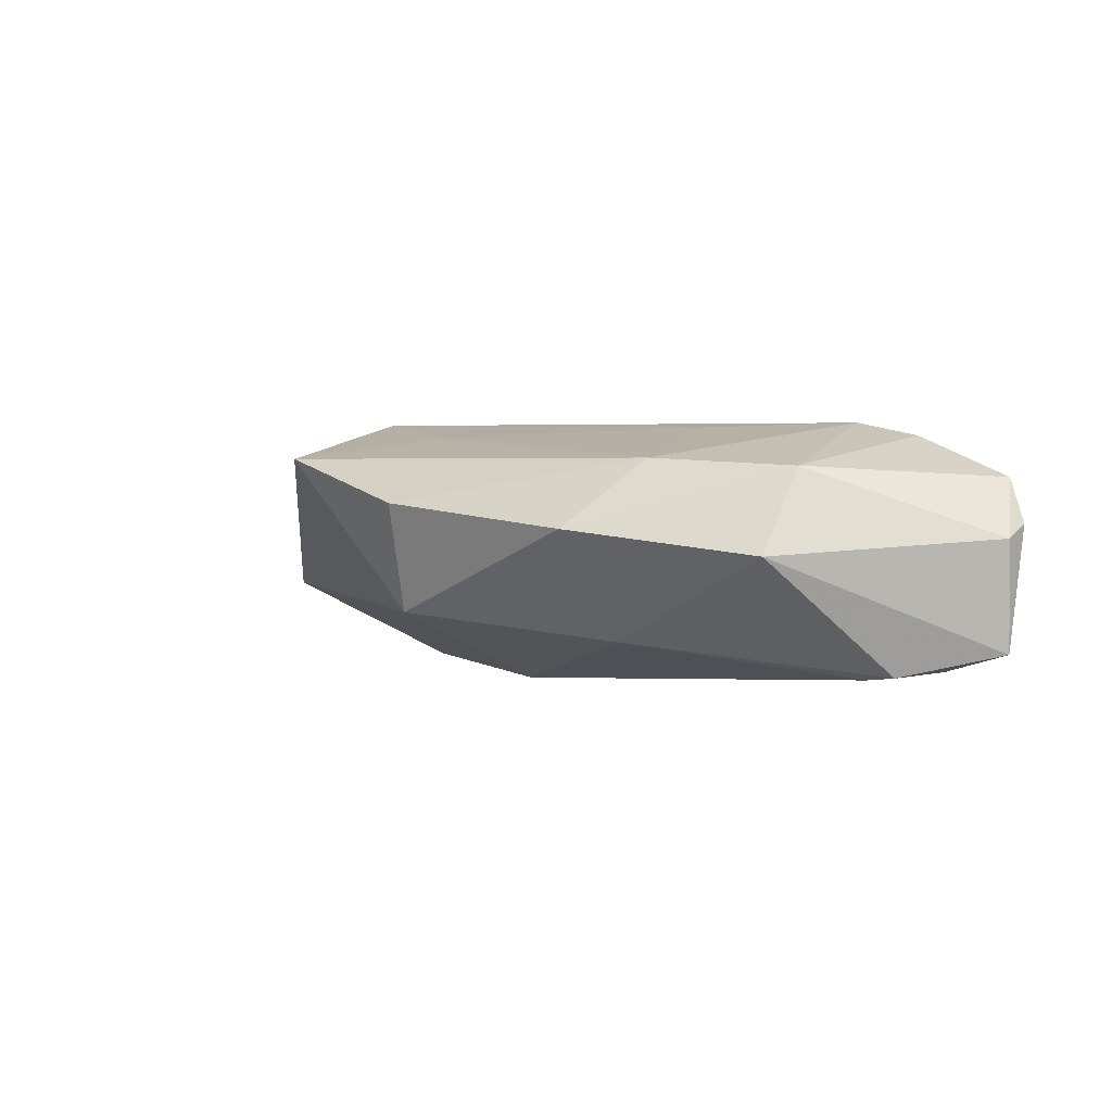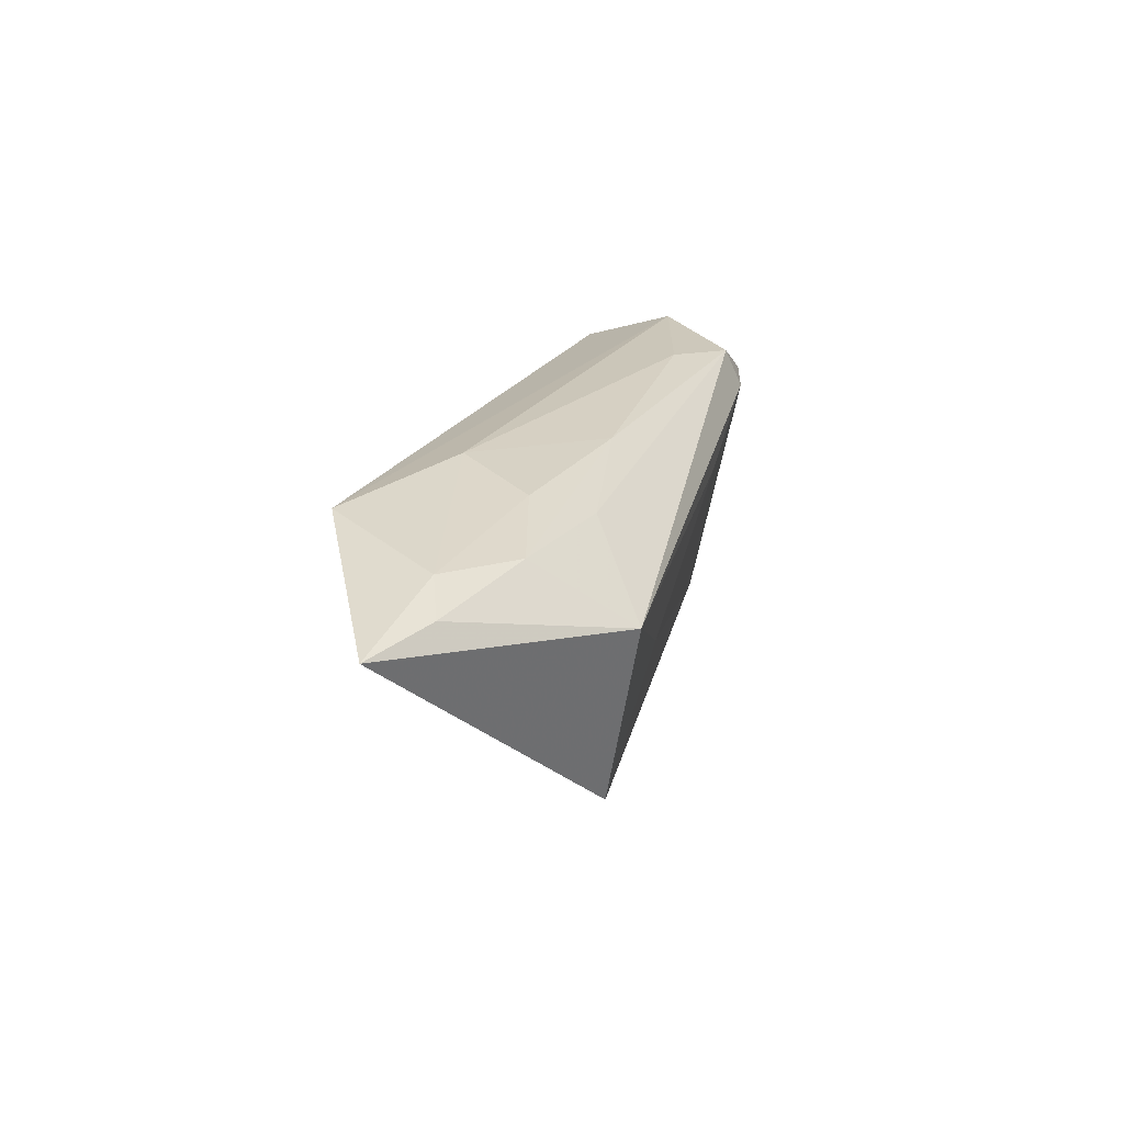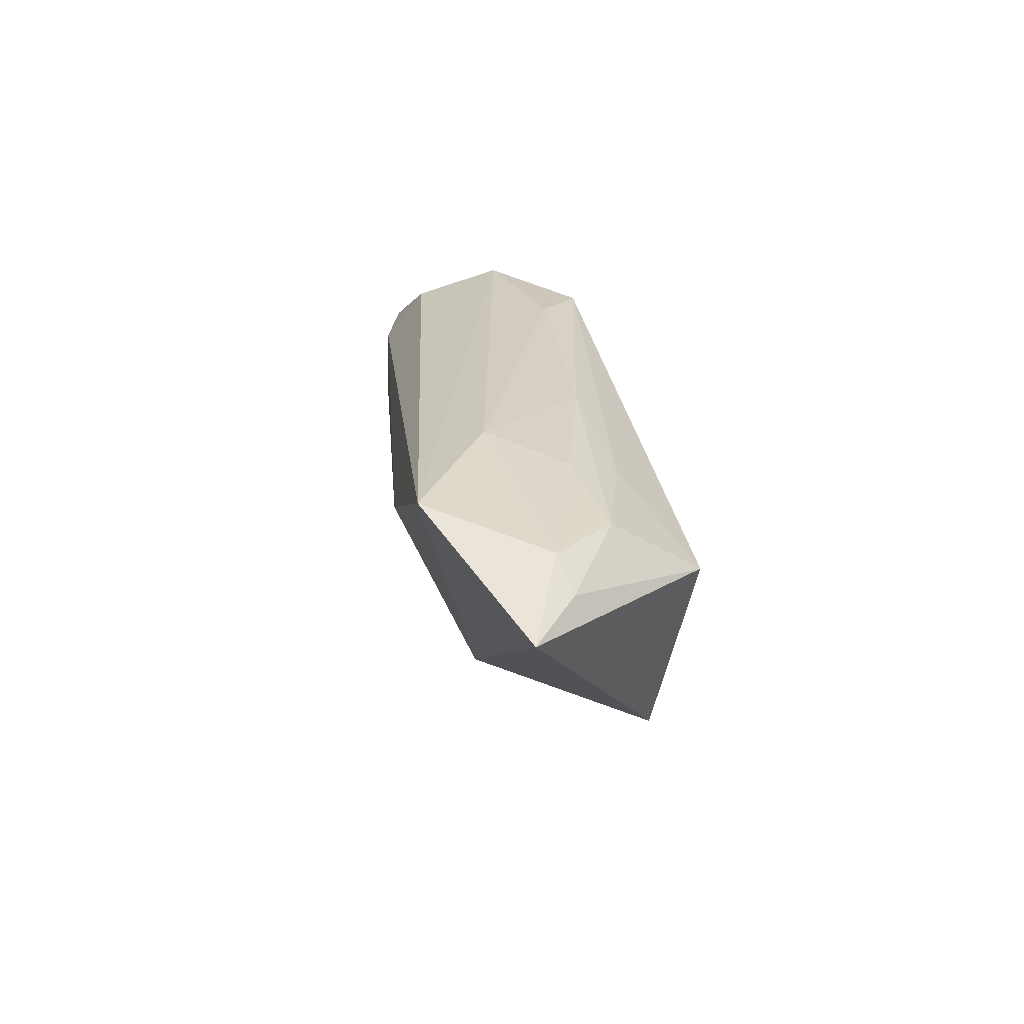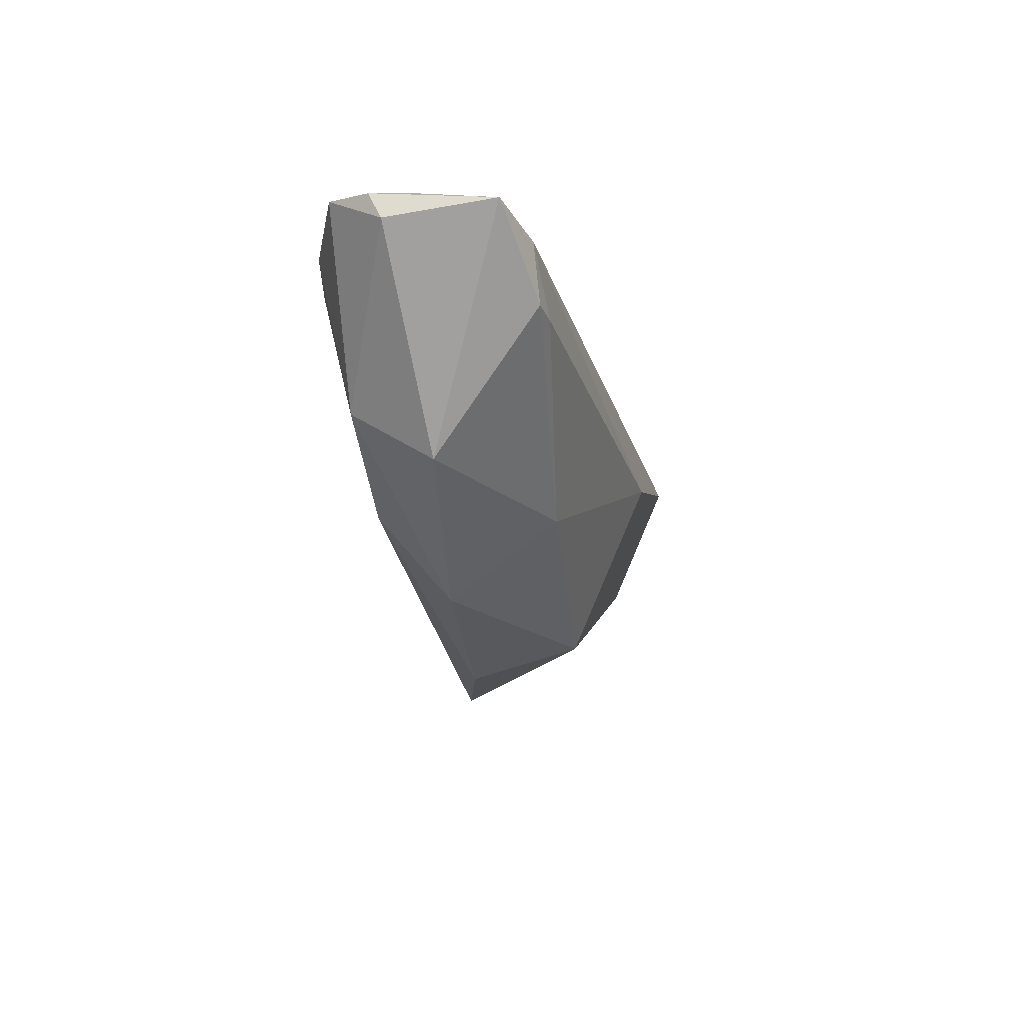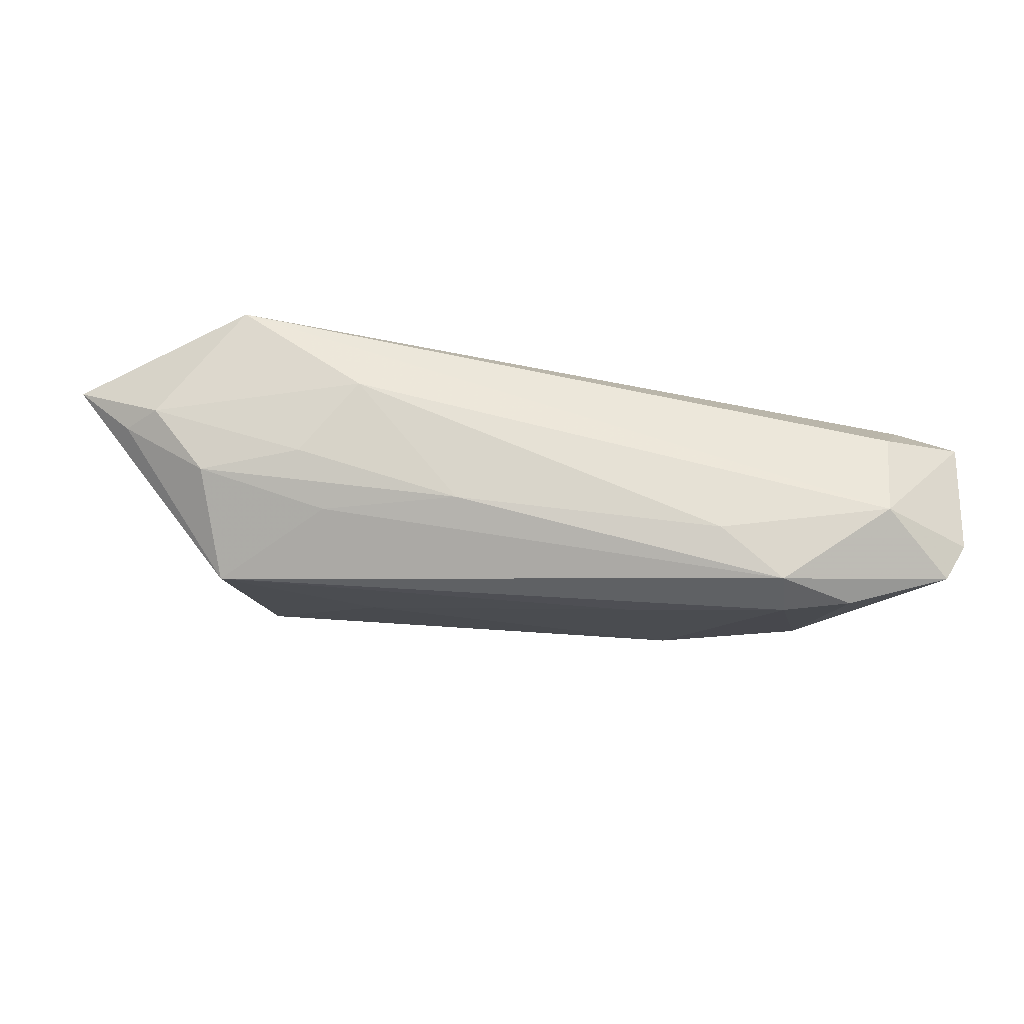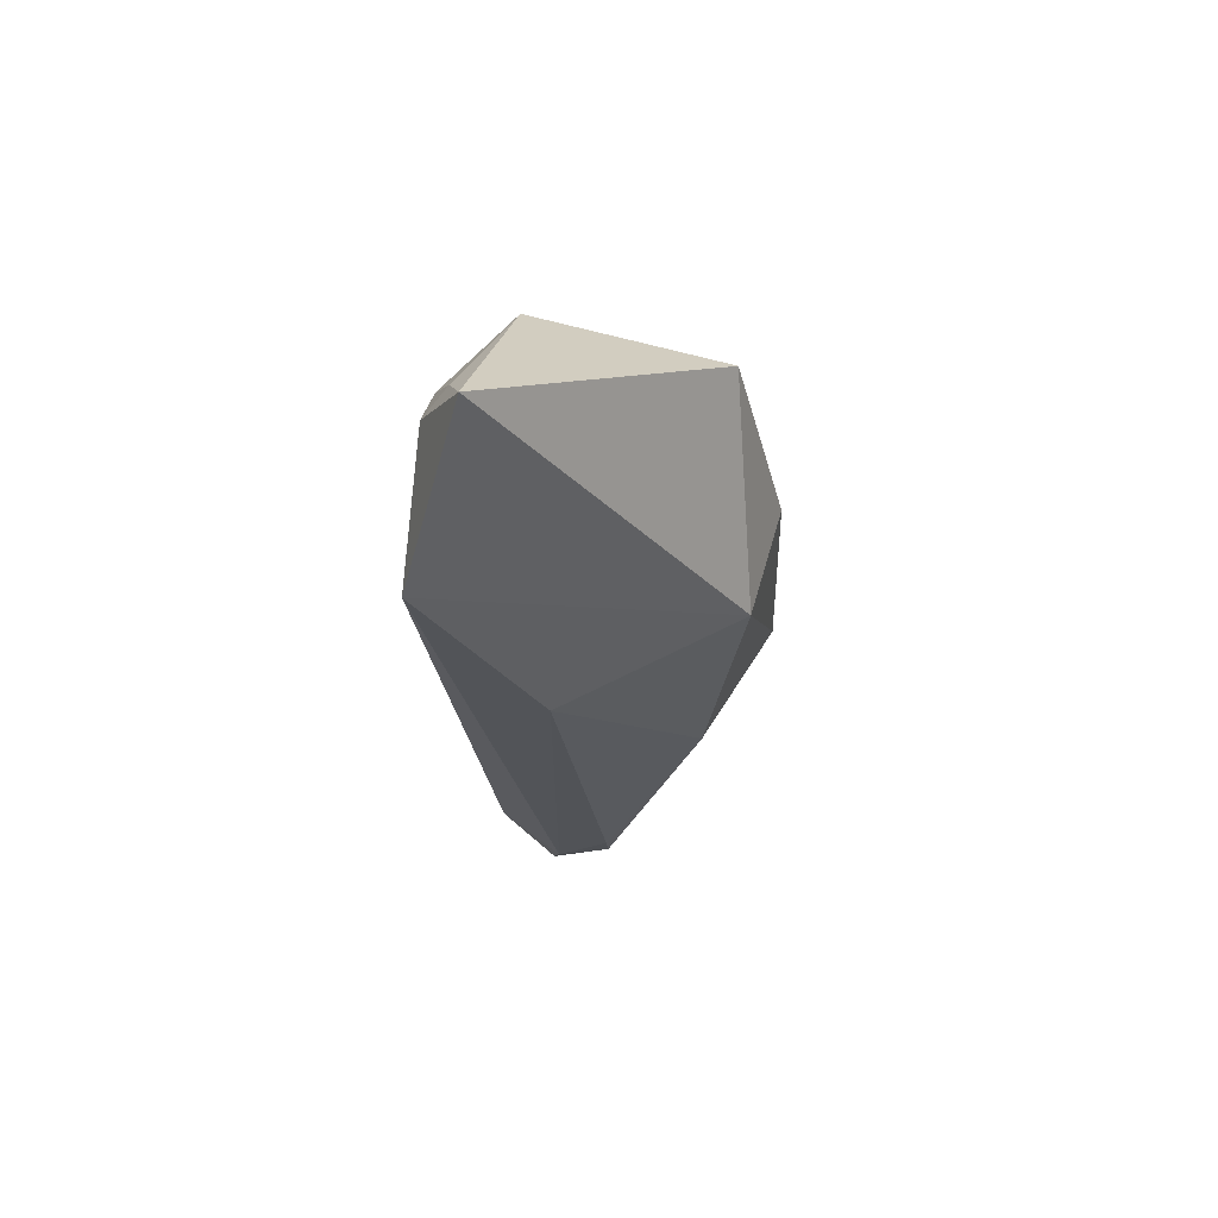
<metadata>
{"format":"obj","ext":"obj","renderer":"f3d","projection":"perspective","resolution":1024,"background":"white","views":[{"elev":3.3,"azim":39.8,"up":"+Z"},{"elev":20.8,"azim":-77.1,"up":"+Y"},{"elev":23.9,"azim":-98.9,"up":"+Y"},{"elev":-25.2,"azim":100.7,"up":"+Y"},{"elev":64.3,"azim":5.7,"up":"+Y"},{"elev":-26.3,"azim":-87.0,"up":"+Z"}]}
</metadata>
<code>
v -0.01496 -0.02123 -0.008182
v -0.06518 0.007221 -0.008076
v -0.0416 0.003833 0.01683
v 0.034 0.01612 0.01463
v 0.04359 -0.001192 -0.01459
v -0.01296 0.002266 -0.01891
v 0.04757 -0.001282 -0.01405
v -0.04521 0.01245 0.004544
v -0.03189 0.01507 0.001656
v 0.03482 0.01087 0.01683
v -0.02122 -0.006206 0.01487
v 0.05896 0.009363 0.004545
v -0.02479 0.01732 -0.008117
v 0.02542 0.01732 0.008563
v 0.0144 0.004842 0.0163
v 0.05026 0.005942 -0.01374
v 0.02045 -0.01471 0.01242
v -0.02782 0.01211 0.008758
v 0.03817 -0.01581 0.0009197
v 0.03845 -0.008718 0.01154
v 0.01594 -0.01507 -0.01063
v -0.05724 0.009277 -0.002185
v -0.01371 -0.02536 0.006419
v 0.05885 0.005788 0.002879
v 0.0477 0.01378 -0.008294
v -0.05292 0.01277 -0.003634
v 0.05827 0.007241 -0.01115
v -0.00981 0.01565 0.006882
v 0.01448 -0.02464 0.003811
v 0.04748 0.01732 0.003745
v 0.05636 0.01062 0.0101
v -0.03717 -0.02027 0.01199
v 0.04339 0.01123 0.01517
v -0.04235 0.01547 -0.01859
f 27 7 16
f 34 16 6
f 13 30 34
f 29 20 17
f 17 20 10
f 2 34 1
f 1 34 6
f 19 20 29
f 19 7 27
f 27 30 12
f 27 16 25
f 16 34 25
f 25 30 27
f 25 34 30
f 2 3 22
f 3 8 22
f 28 9 8
f 13 9 28
f 2 1 32
f 32 3 2
f 10 3 15
f 15 17 10
f 29 1 21
f 21 19 29
f 7 19 21
f 21 1 6
f 24 19 27
f 27 12 24
f 20 19 24
f 31 12 30
f 20 24 31
f 31 24 12
f 26 22 8
f 8 9 26
f 26 34 2
f 2 22 26
f 13 34 26
f 26 9 13
f 4 3 10
f 4 31 30
f 29 17 23
f 17 32 23
f 23 1 29
f 23 32 1
f 3 32 11
f 11 32 17
f 11 15 3
f 17 15 11
f 5 21 6
f 7 21 5
f 6 16 5
f 5 16 7
f 10 20 33
f 20 31 33
f 33 4 10
f 31 4 33
f 18 28 8
f 18 4 28
f 18 8 3
f 3 4 18
f 14 30 13
f 14 4 30
f 13 28 14
f 28 4 14

</code>
